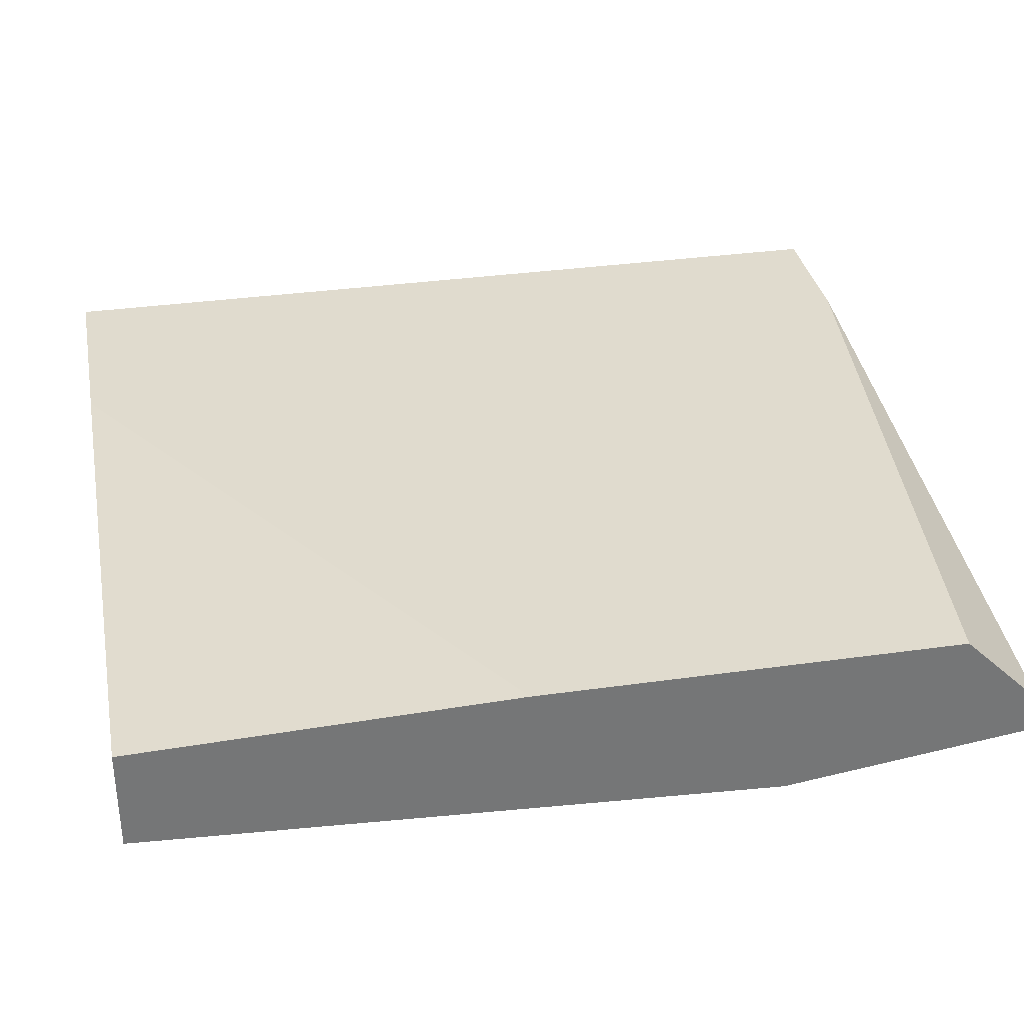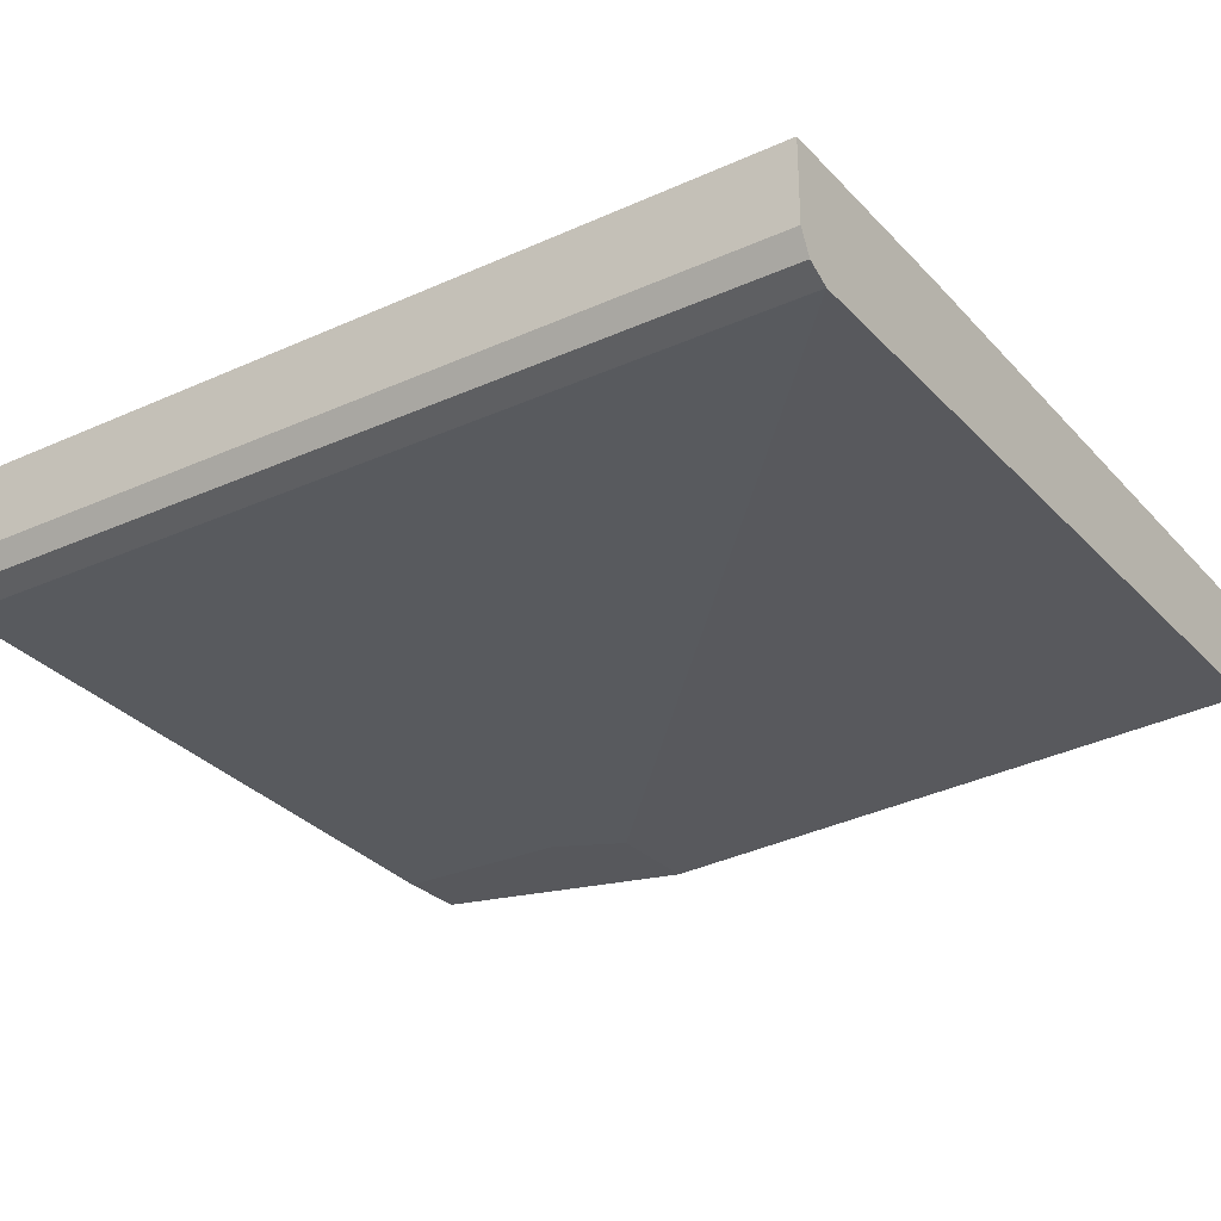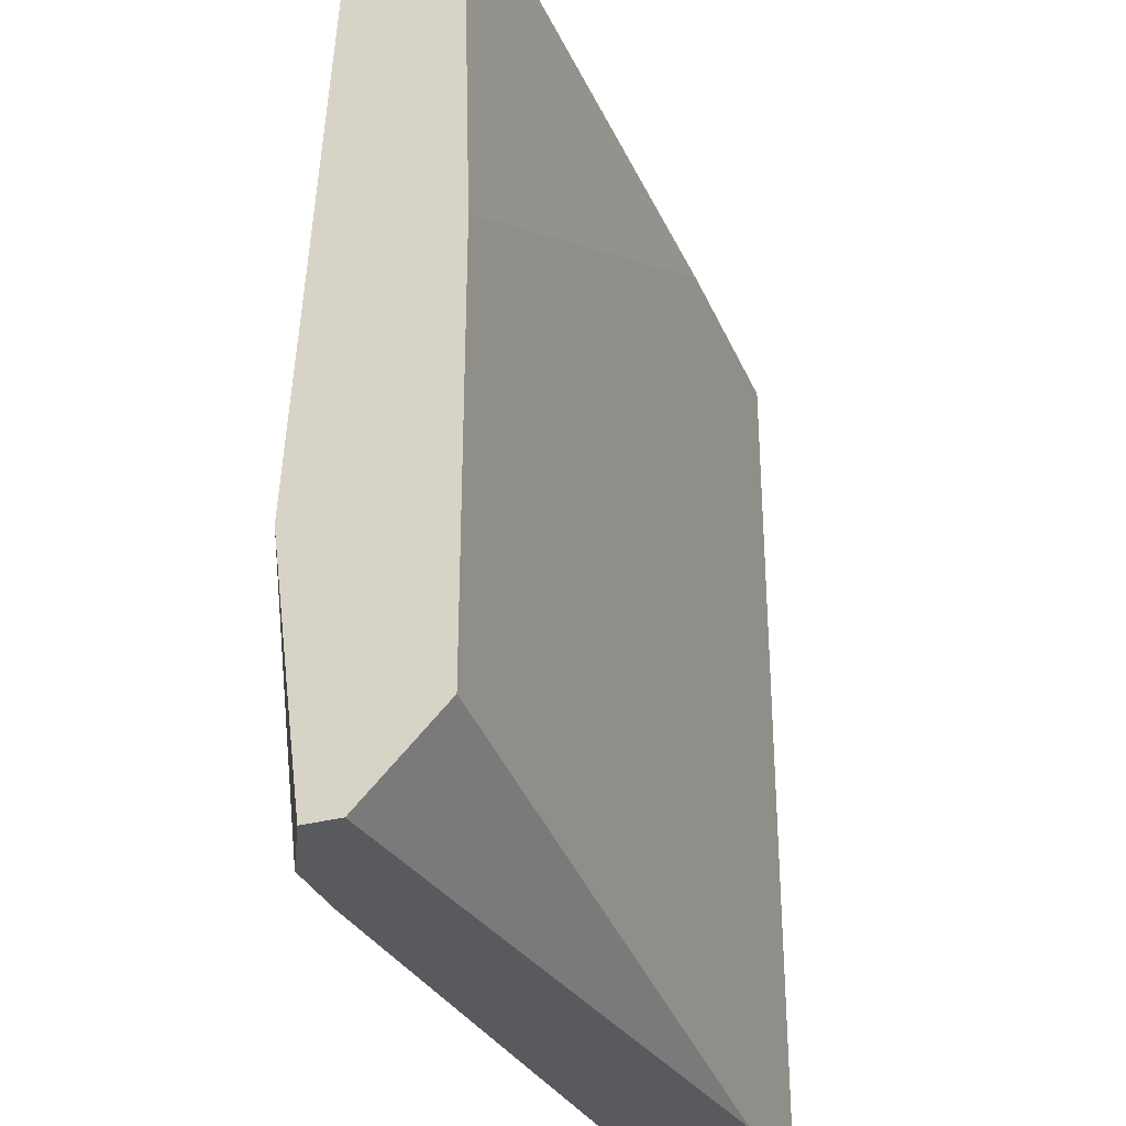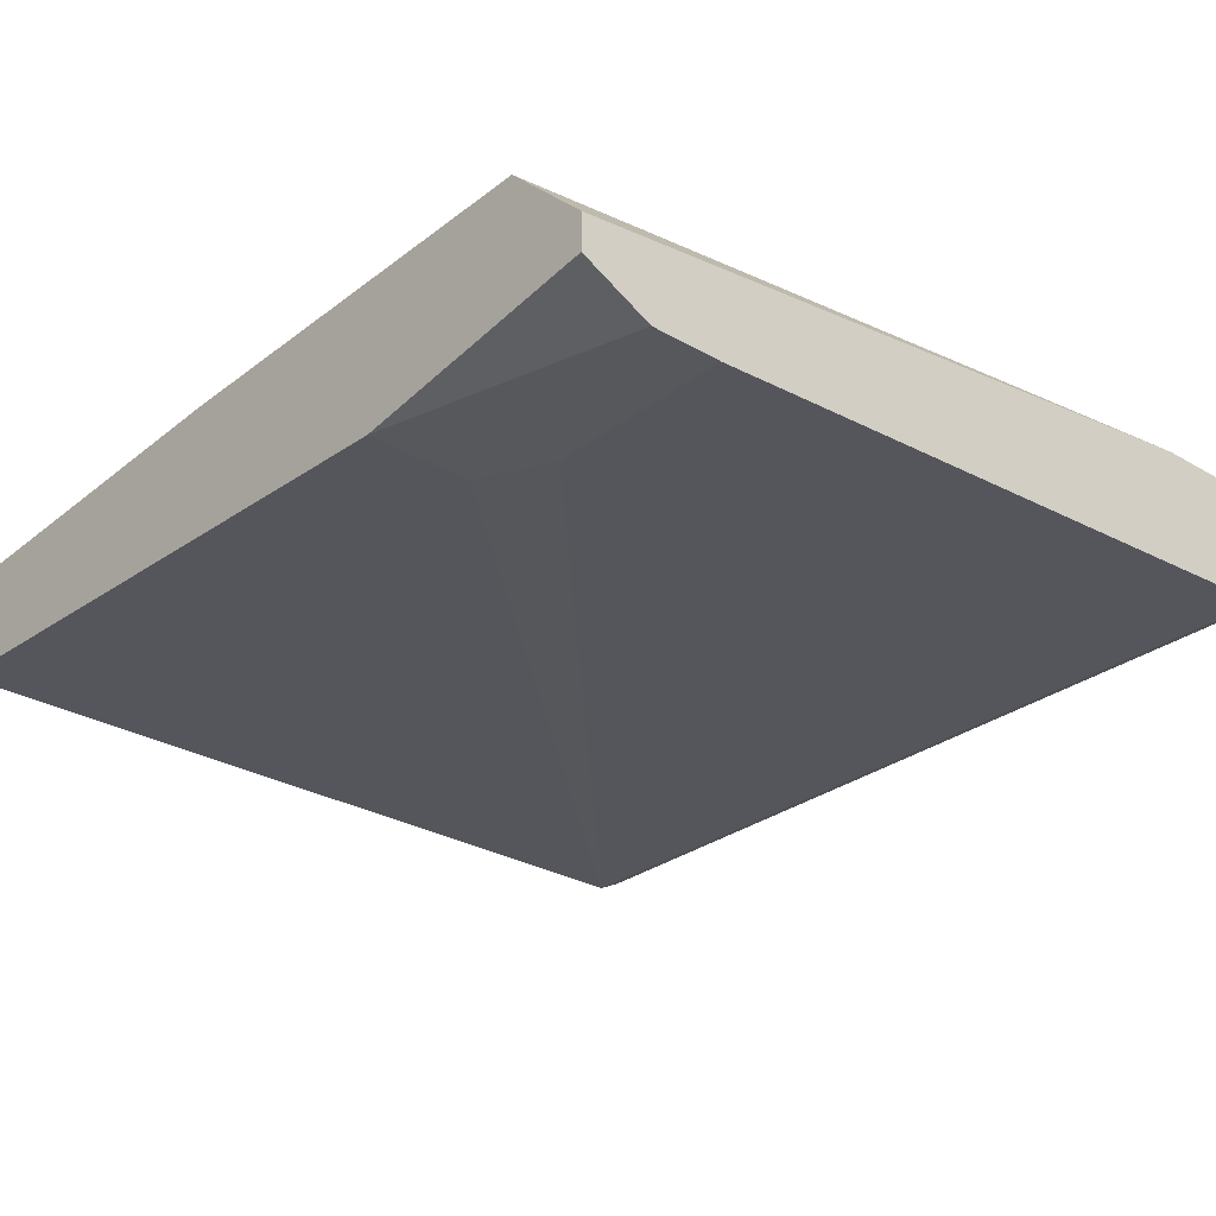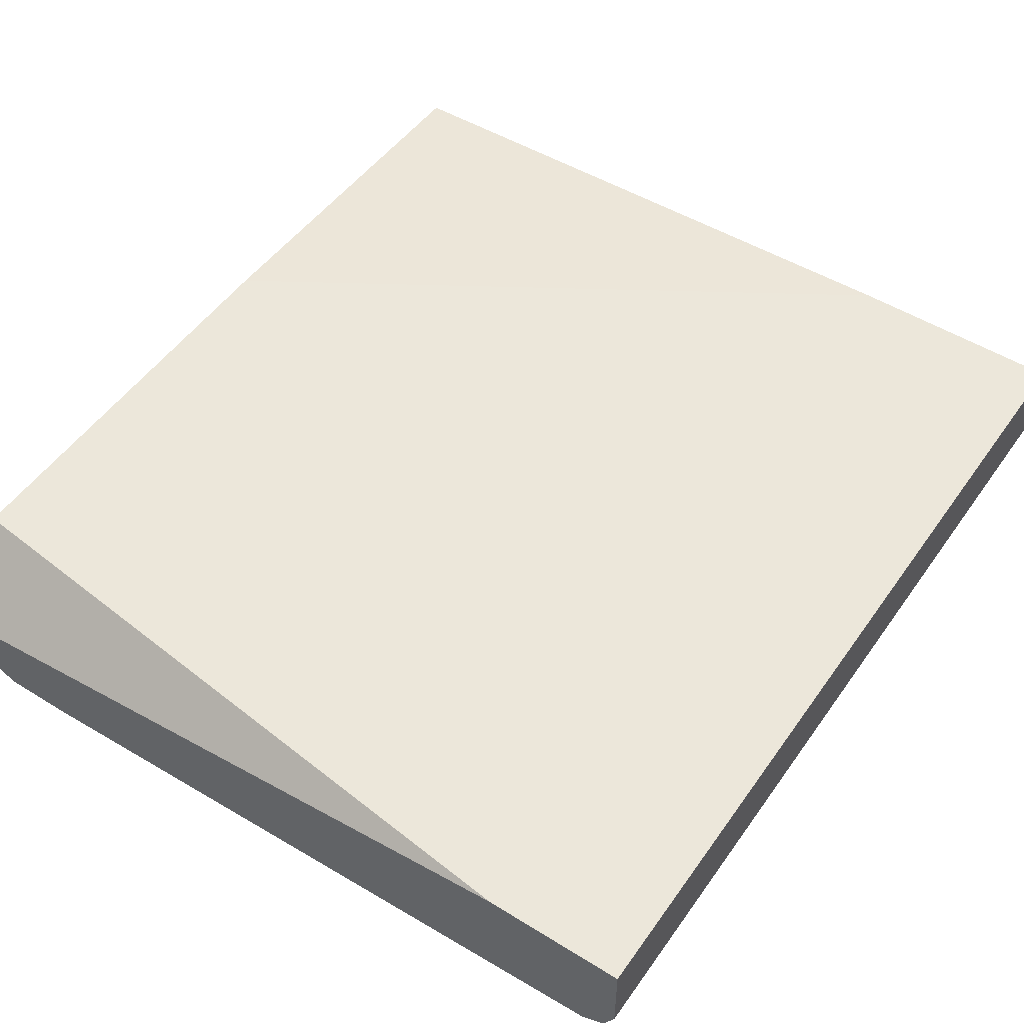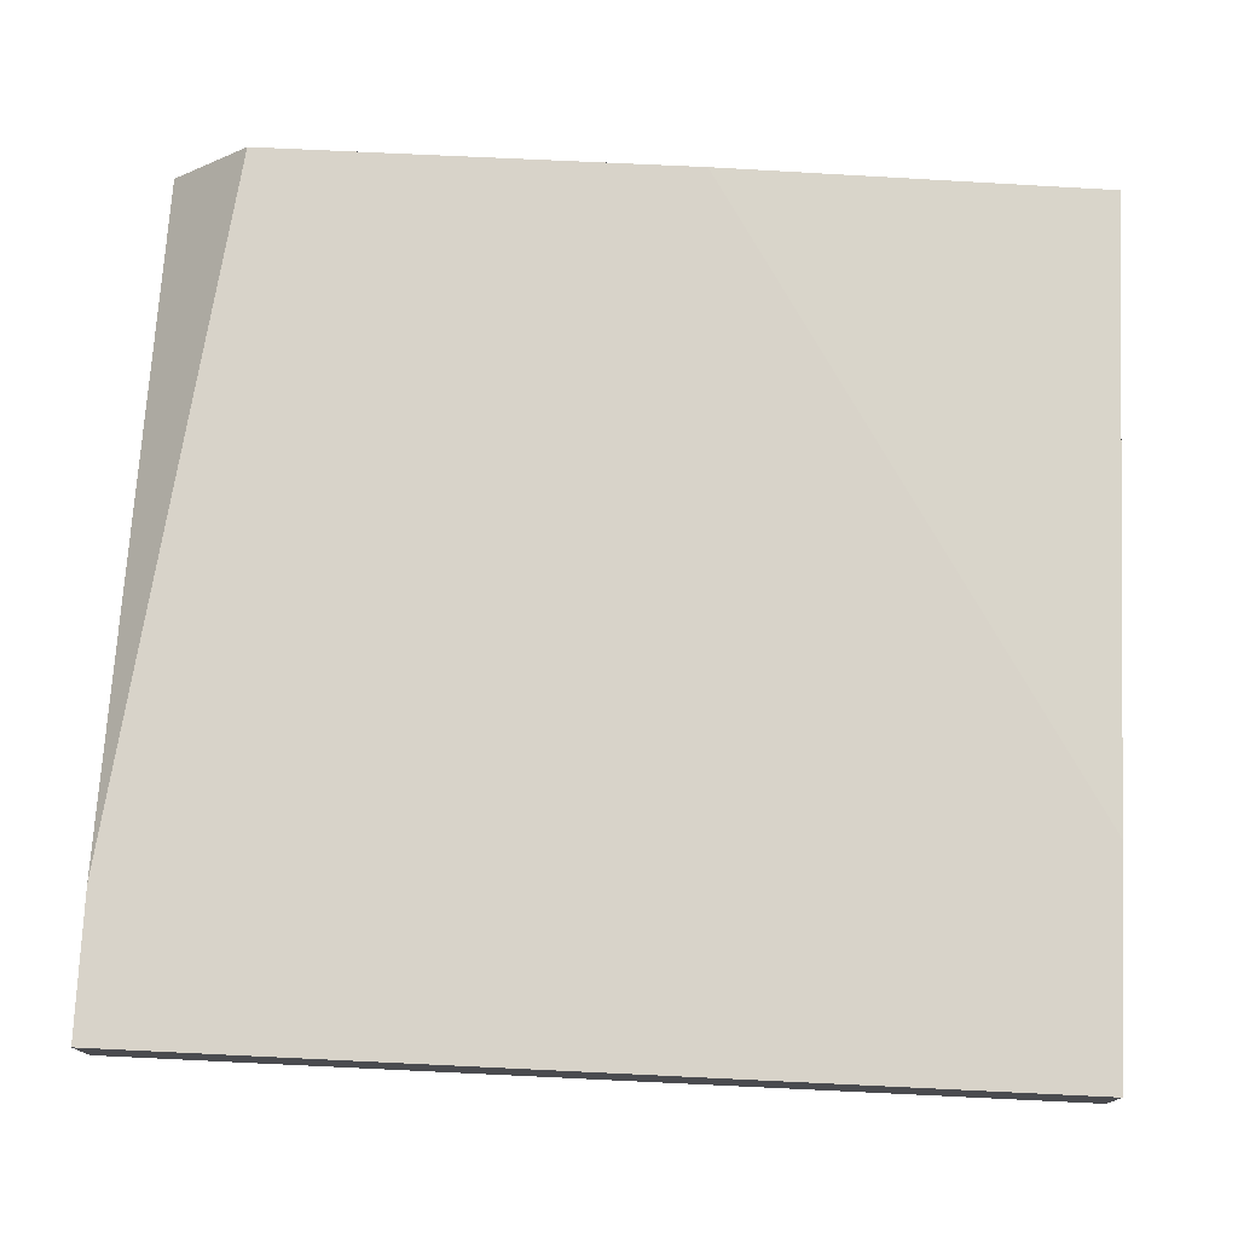
<metadata>
{"format":"obj","ext":"obj","renderer":"f3d","projection":"perspective","resolution":1024,"background":"white","views":[{"elev":33.7,"azim":-100.9,"up":"+Z"},{"elev":-28.5,"azim":124.0,"up":"+Z"},{"elev":-31.8,"azim":-69.7,"up":"+Y"},{"elev":-28.5,"azim":-41.2,"up":"+Z"},{"elev":51.1,"azim":34.0,"up":"+Z"},{"elev":75.8,"azim":92.7,"up":"+Z"}]}
</metadata>
<code>
v -0.01777 -0.1409 -0.1165
v 0.01931 -0.1409 -0.135
v -0.01777 -0.1409 -0.09644
v -0.01777 1.226e-05 -0.135
v 0.05788 -0.1409 -0.135
v 0.3665 -0.1409 -0.05149
v -0.01777 -0.09565 -0.05149
v 0.0386 1.226e-05 -0.135
v -0.01777 0.3542 -0.1157
v 0.4243 -0.1409 -0.1157
v 0.05788 -0.03856 -0.135
v 0.4436 -0.1409 -0.05149
v -0.01777 0.1415 -0.05149
v 0.4243 0.3542 -0.1157
v -0.01777 0.3542 -0.05787
v 0.4333 -0.1409 -0.1113
v 0.429 0.3542 -0.1134
v 0.4436 -0.1409 -0.09644
v 0.4436 0.3542 -0.05149
v 0.3215 0.3542 -0.05149
v 0.4372 -0.1409 -0.1093
v 0.4372 0.3542 -0.1093
v 0.4436 0.3542 -0.09644
f 9 23 22
f 6 19 20
f 6 20 13
f 6 13 7
f 8 14 11
f 9 15 20
f 9 20 19
f 9 19 23
f 9 22 17
f 16 17 22
f 10 14 17
f 10 17 16
f 12 23 19
f 13 20 15
f 16 22 21
f 18 21 22
f 18 22 23
f 6 12 19
f 9 17 14
f 5 14 10
f 12 18 23
f 4 14 8
f 1 2 5
f 1 5 10
f 1 10 16
f 1 16 21
f 1 21 18
f 5 11 14
f 1 12 6
f 1 6 3
f 1 3 7
f 1 18 12
f 1 13 15
f 1 15 9
f 1 9 4
f 1 4 2
f 2 4 8
f 2 8 11
f 2 11 5
f 3 6 7
f 4 9 14
f 1 7 13

</code>
